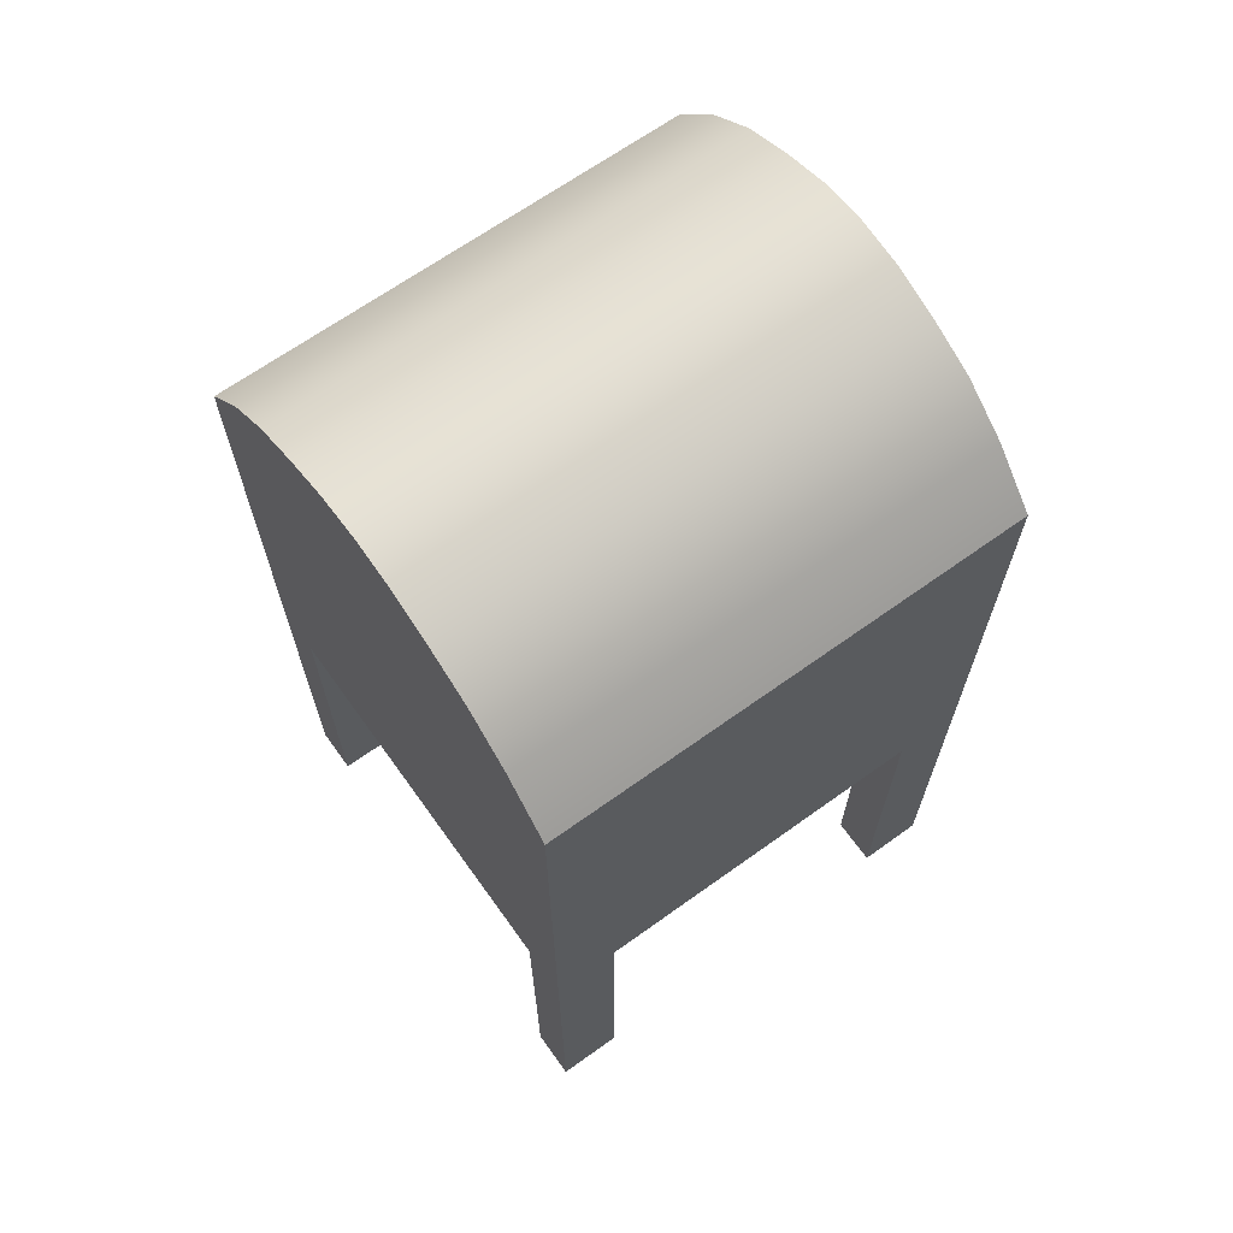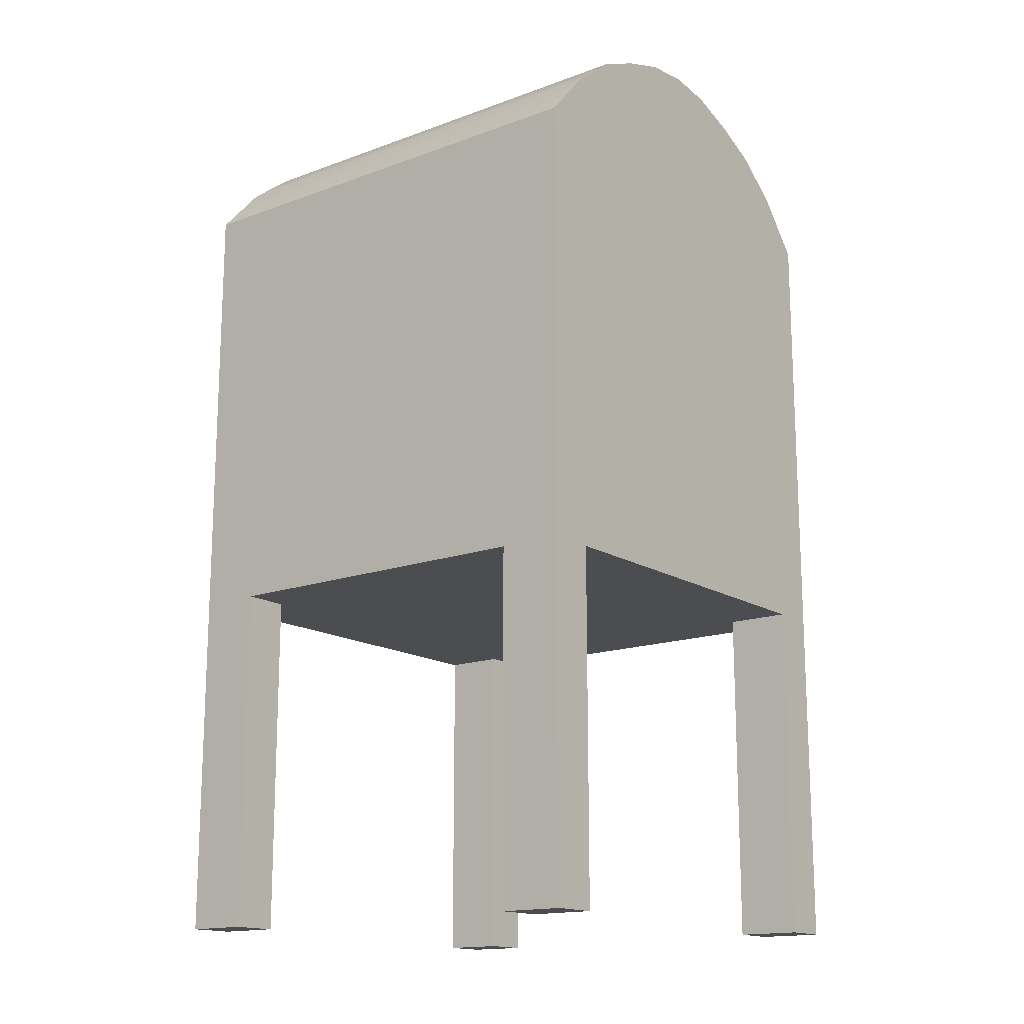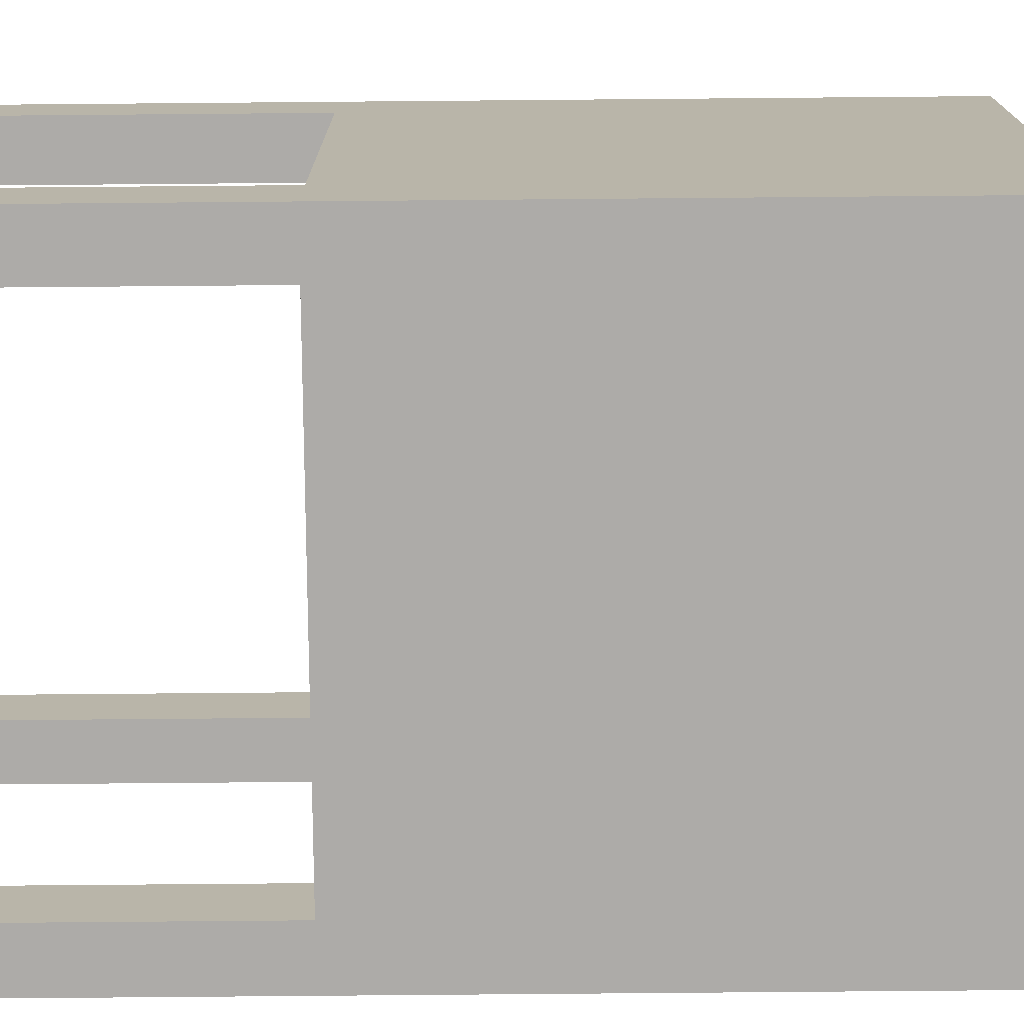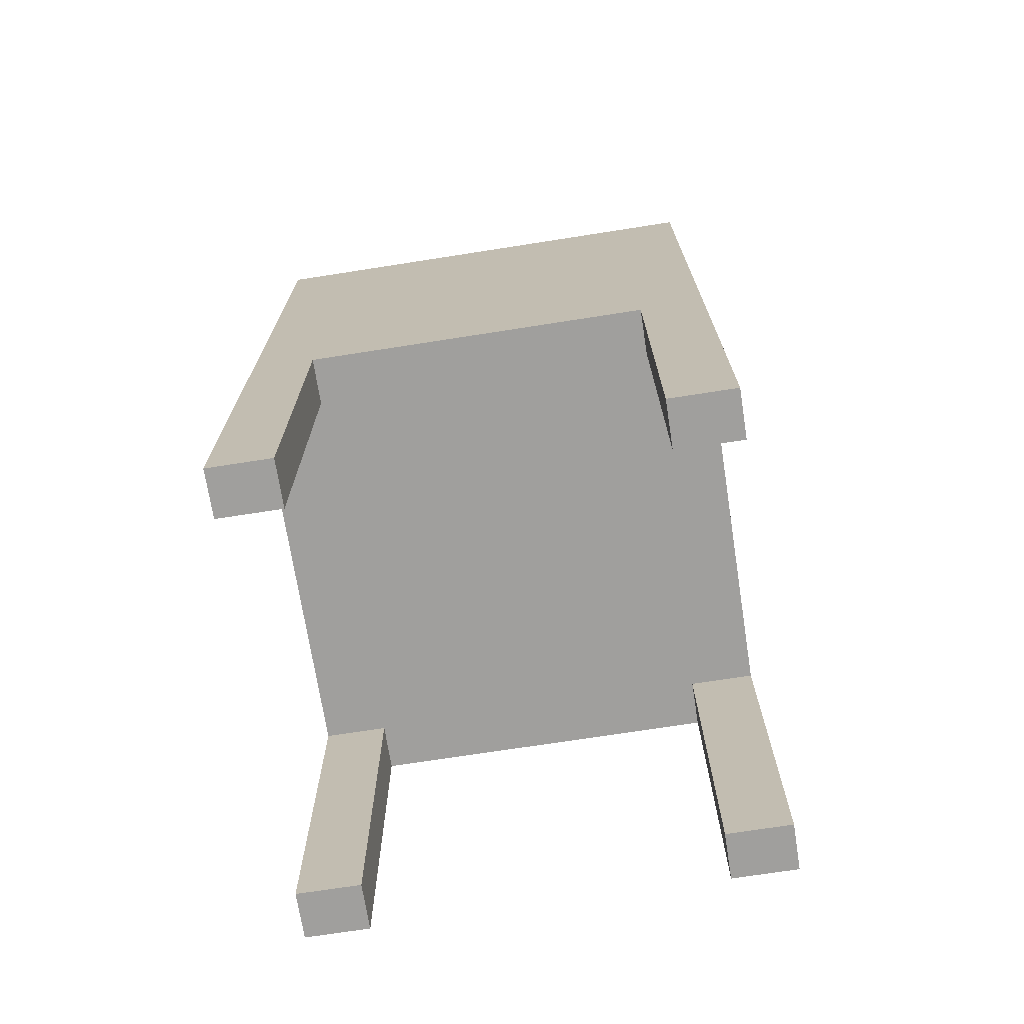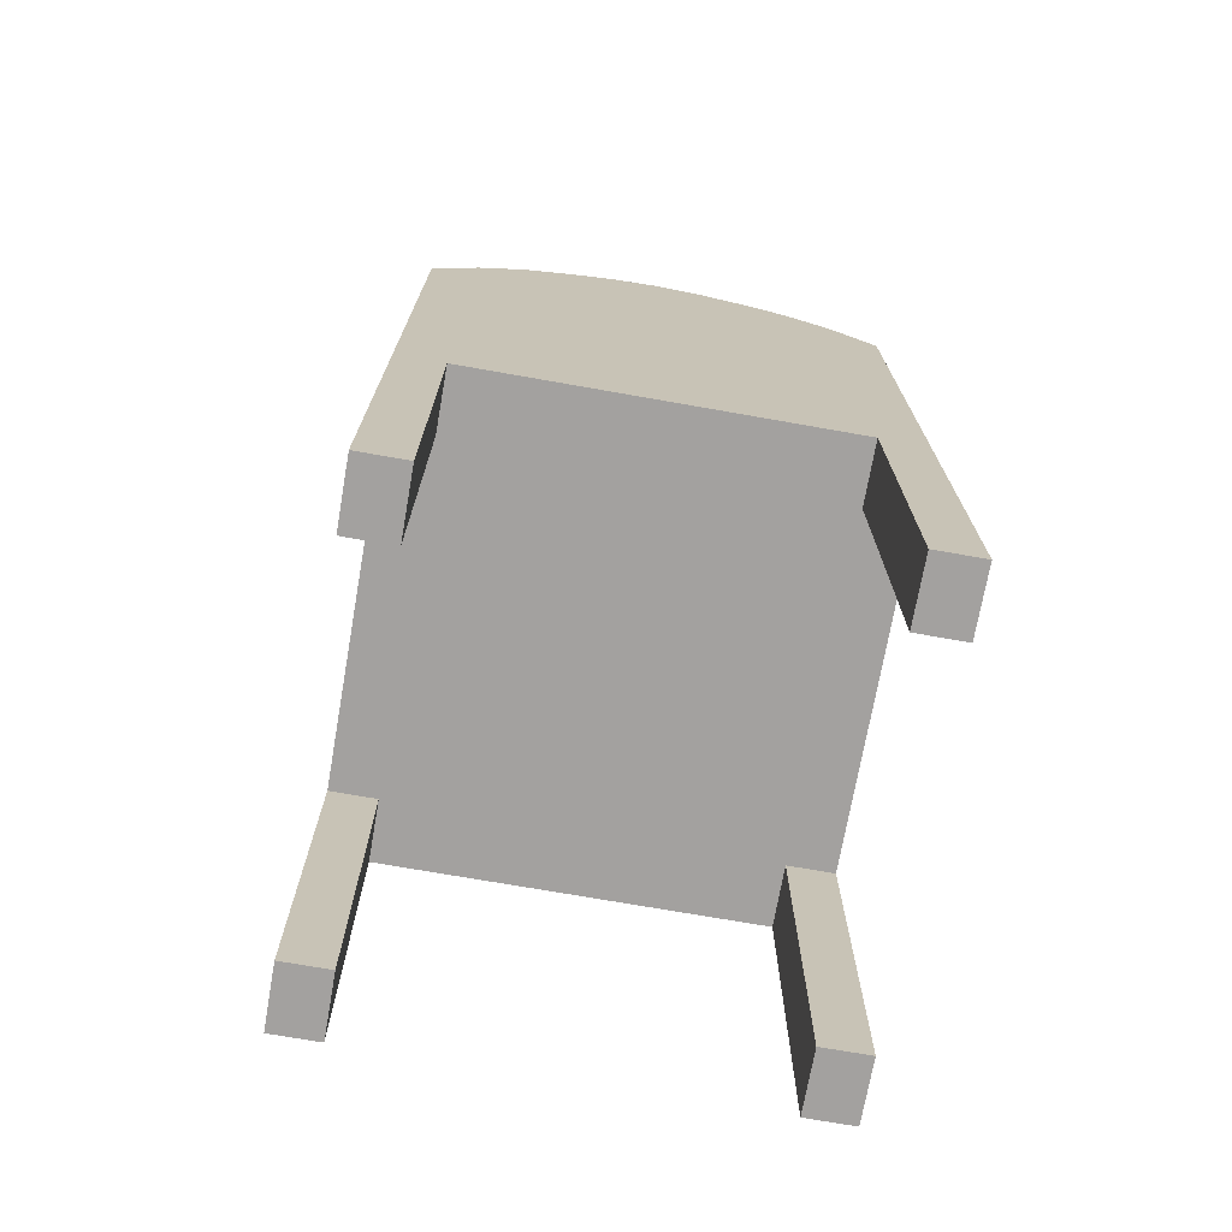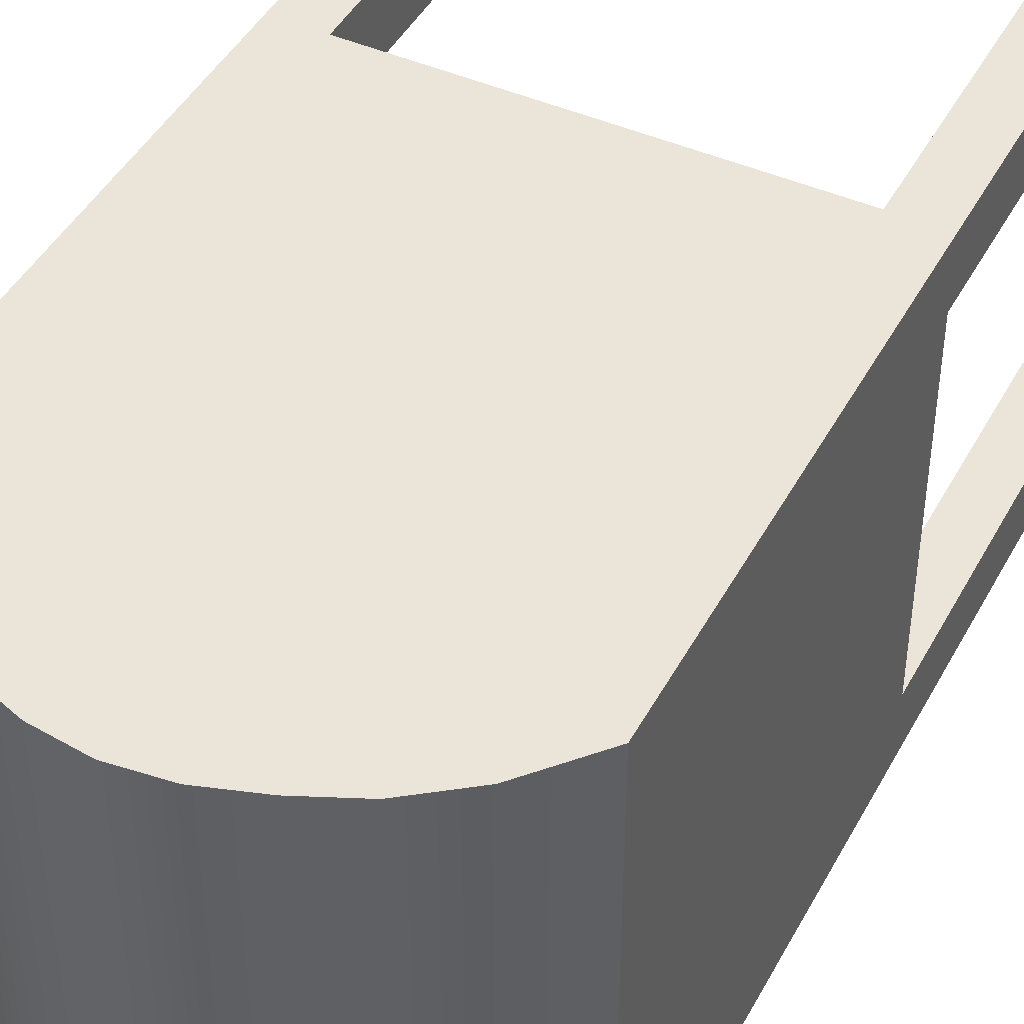
<metadata>
{"format":"obj","ext":"obj","renderer":"f3d","projection":"perspective","resolution":1024,"background":"white","views":[{"elev":66.9,"azim":54.3,"up":"+Y"},{"elev":-15.8,"azim":127.6,"up":"+Y"},{"elev":-76.5,"azim":90.5,"up":"+Z"},{"elev":-71.4,"azim":98.9,"up":"+Y"},{"elev":-72.3,"azim":170.0,"up":"+Y"},{"elev":44.9,"azim":-153.0,"up":"+Z"}]}
</metadata>
<code>
g default
v 9.225 0.9729 6.081
v 10.59 0.9729 6.081
v 9.225 2.271 6.081
v 10.59 2.271 6.081
v 9.225 2.271 4.719
v 10.59 2.271 4.719
v 9.225 0.9729 4.719
v 10.59 0.9729 4.719
v 10.45 2.424 6.081
v 10.45 2.424 4.719
v 10.45 0.9729 4.719
v 10.45 0.9729 6.081
v 10.31 2.531 6.081
v 10.31 2.531 4.719
v 10.31 0.9729 4.719
v 10.31 0.9729 6.081
v 10.18 2.592 6.081
v 10.18 2.592 4.719
v 10.18 0.9729 4.719
v 10.18 0.9729 6.081
v 10.04 2.638 6.081
v 10.04 2.638 4.719
v 10.04 0.9729 4.719
v 10.04 0.9729 6.081
v 9.905 2.654 6.081
v 9.905 2.654 4.719
v 9.905 0.9729 4.719
v 9.905 0.9729 6.081
v 9.769 2.638 6.081
v 9.769 2.638 4.719
v 9.769 0.9729 4.719
v 9.769 0.9729 6.081
v 9.633 2.592 6.081
v 9.633 2.592 4.719
v 9.633 0.9729 4.719
v 9.633 0.9729 6.081
v 9.497 2.531 6.081
v 9.497 2.531 4.719
v 9.497 0.9729 4.719
v 9.497 0.9729 6.081
v 9.361 2.429 6.081
v 9.361 2.429 4.719
v 9.361 0.9729 4.719
v 9.361 0.9729 6.081
v 9.225 2.271 5.899
v 9.225 0.9729 5.899
v 9.361 0.9729 5.899
v 9.497 0.9729 5.899
v 9.633 0.9729 5.899
v 9.769 0.9729 5.899
v 9.905 0.9729 5.899
v 10.04 0.9729 5.899
v 10.18 0.9729 5.899
v 10.31 0.9729 5.899
v 10.45 0.9729 5.899
v 10.59 0.9729 5.899
v 10.59 2.271 5.899
v 10.45 2.424 5.899
v 10.31 2.531 5.899
v 10.18 2.592 5.899
v 10.04 2.638 5.899
v 9.905 2.654 5.899
v 9.769 2.638 5.899
v 9.633 2.592 5.899
v 9.497 2.531 5.899
v 9.361 2.429 5.899
v 9.225 2.271 4.906
v 9.225 0.9729 4.906
v 9.361 0.9729 4.906
v 9.497 0.9729 4.906
v 9.633 0.9729 4.906
v 9.769 0.9729 4.906
v 9.905 0.9729 4.906
v 10.04 0.9729 4.906
v 10.18 0.9729 4.906
v 10.31 0.9729 4.906
v 10.45 0.9729 4.906
v 10.59 0.9729 4.906
v 10.59 2.271 4.906
v 10.45 2.424 4.906
v 10.31 2.531 4.906
v 10.18 2.592 4.906
v 10.04 2.638 4.906
v 9.905 2.654 4.906
v 9.769 2.638 4.906
v 9.633 2.592 4.906
v 9.497 2.531 4.906
v 9.361 2.429 4.906
v 9.225 -0.03154 5.899
v 9.361 -0.03154 5.899
v 9.361 -0.03154 6.081
v 9.225 -0.03154 6.081
v 10.45 -0.03154 5.899
v 10.45 -0.03154 6.081
v 10.59 -0.03154 5.899
v 10.59 -0.03154 6.081
v 9.225 -0.03154 4.719
v 9.361 -0.03154 4.719
v 9.361 -0.03154 4.906
v 9.225 -0.03154 4.906
v 10.45 -0.03154 4.906
v 10.59 -0.03154 4.906
v 10.45 -0.03154 4.719
v 10.59 -0.03154 4.719
g MailBox
f 1 44 41 3
f 3 41 66 45
f 5 42 43 7
f 89 90 91 92
f 2 56 57 4
f 46 1 3 45
f 9 4 57 58
f 11 10 6 8
f 94 93 95 96
f 9 12 2 4
f 13 9 58 59
f 15 14 10 11
f 16 54 55 12
f 13 16 12 9
f 17 13 59 60
f 19 18 14 15
f 20 53 54 16
f 17 20 16 13
f 21 17 60 61
f 23 22 18 19
f 24 52 53 20
f 21 24 20 17
f 25 21 61 62
f 27 26 22 23
f 28 51 52 24
f 25 28 24 21
f 29 25 62 63
f 31 30 26 27
f 32 50 51 28
f 29 32 28 25
f 33 29 63 64
f 35 34 30 31
f 36 49 50 32
f 33 36 32 29
f 37 33 64 65
f 39 38 34 35
f 40 48 49 36
f 37 40 36 33
f 41 37 65 66
f 43 42 38 39
f 44 47 48 40
f 41 44 40 37
f 68 46 45 67
f 68 69 47 46
f 48 47 69 70
f 49 48 70 71
f 50 49 71 72
f 51 50 72 73
f 52 51 73 74
f 53 52 74 75
f 54 53 75 76
f 55 54 76 77
f 56 55 77 78
f 57 56 78 79
f 58 57 79 80
f 59 58 80 81
f 60 59 81 82
f 61 60 82 83
f 62 61 83 84
f 63 62 84 85
f 64 63 85 86
f 65 64 86 87
f 66 65 87 88
f 45 66 88 67
f 7 68 67 5
f 97 98 99 100
f 70 69 43 39
f 71 70 39 35
f 72 71 35 31
f 73 72 31 27
f 74 73 27 23
f 75 74 23 19
f 76 75 19 15
f 77 76 15 11
f 102 101 103 104
f 79 78 8 6
f 80 79 6 10
f 81 80 10 14
f 82 81 14 18
f 83 82 18 22
f 84 83 22 26
f 85 84 26 30
f 86 85 30 34
f 87 86 34 38
f 88 87 38 42
f 67 88 42 5
f 46 47 90 89
f 47 44 91 90
f 44 1 92 91
f 1 46 89 92
f 12 55 93 94
f 55 56 95 93
f 56 2 96 95
f 2 12 94 96
f 7 43 98 97
f 43 69 99 98
f 69 68 100 99
f 68 7 97 100
f 78 77 101 102
f 77 11 103 101
f 11 8 104 103
f 8 78 102 104

</code>
